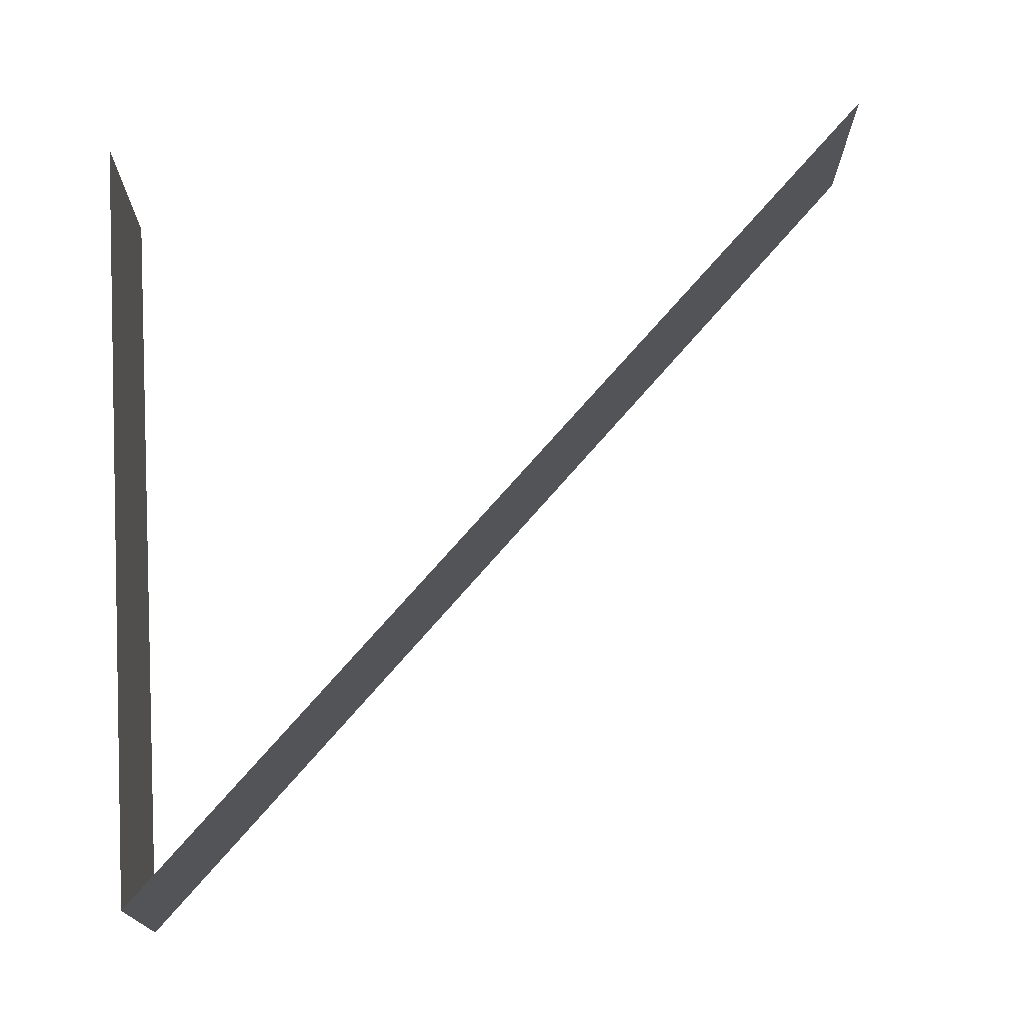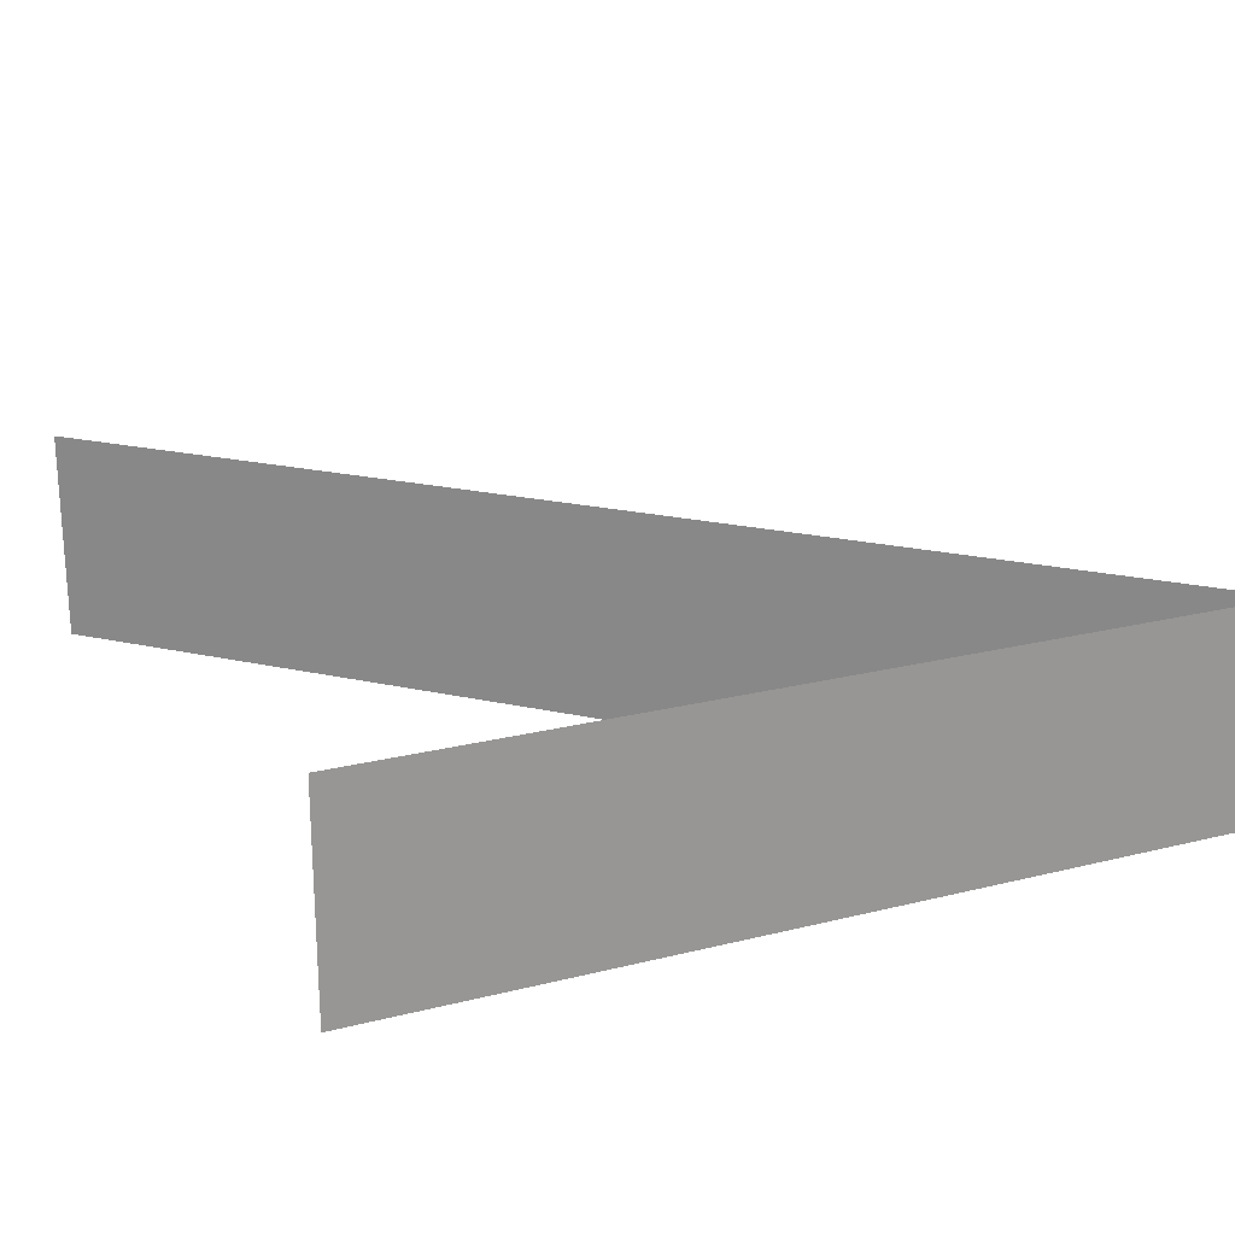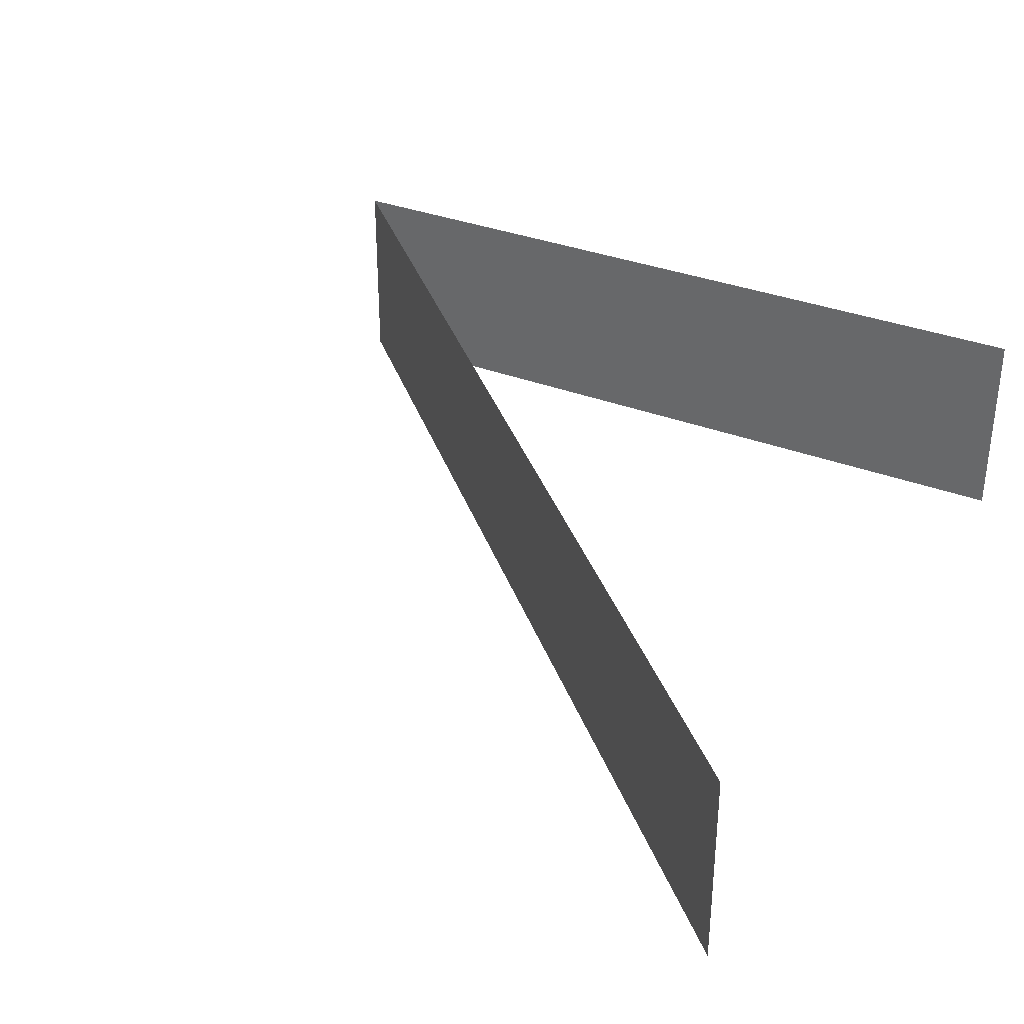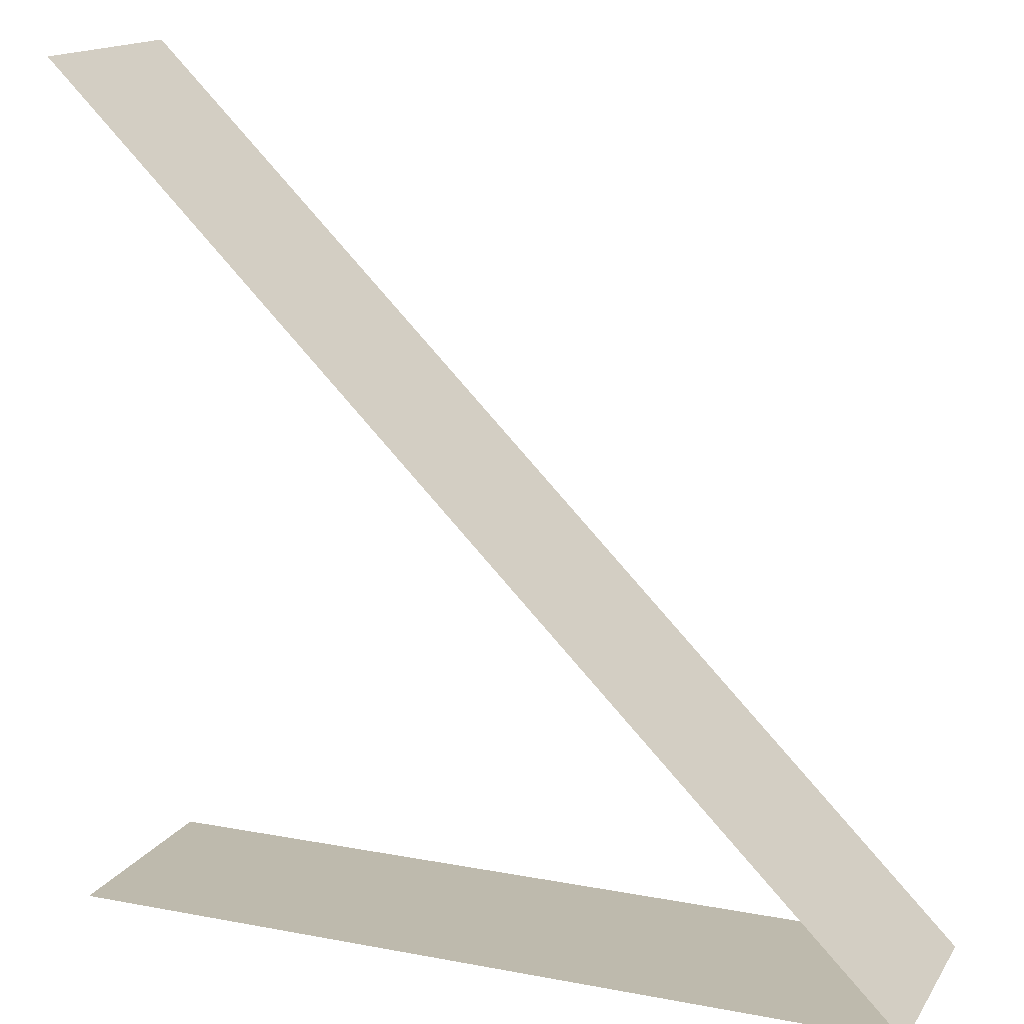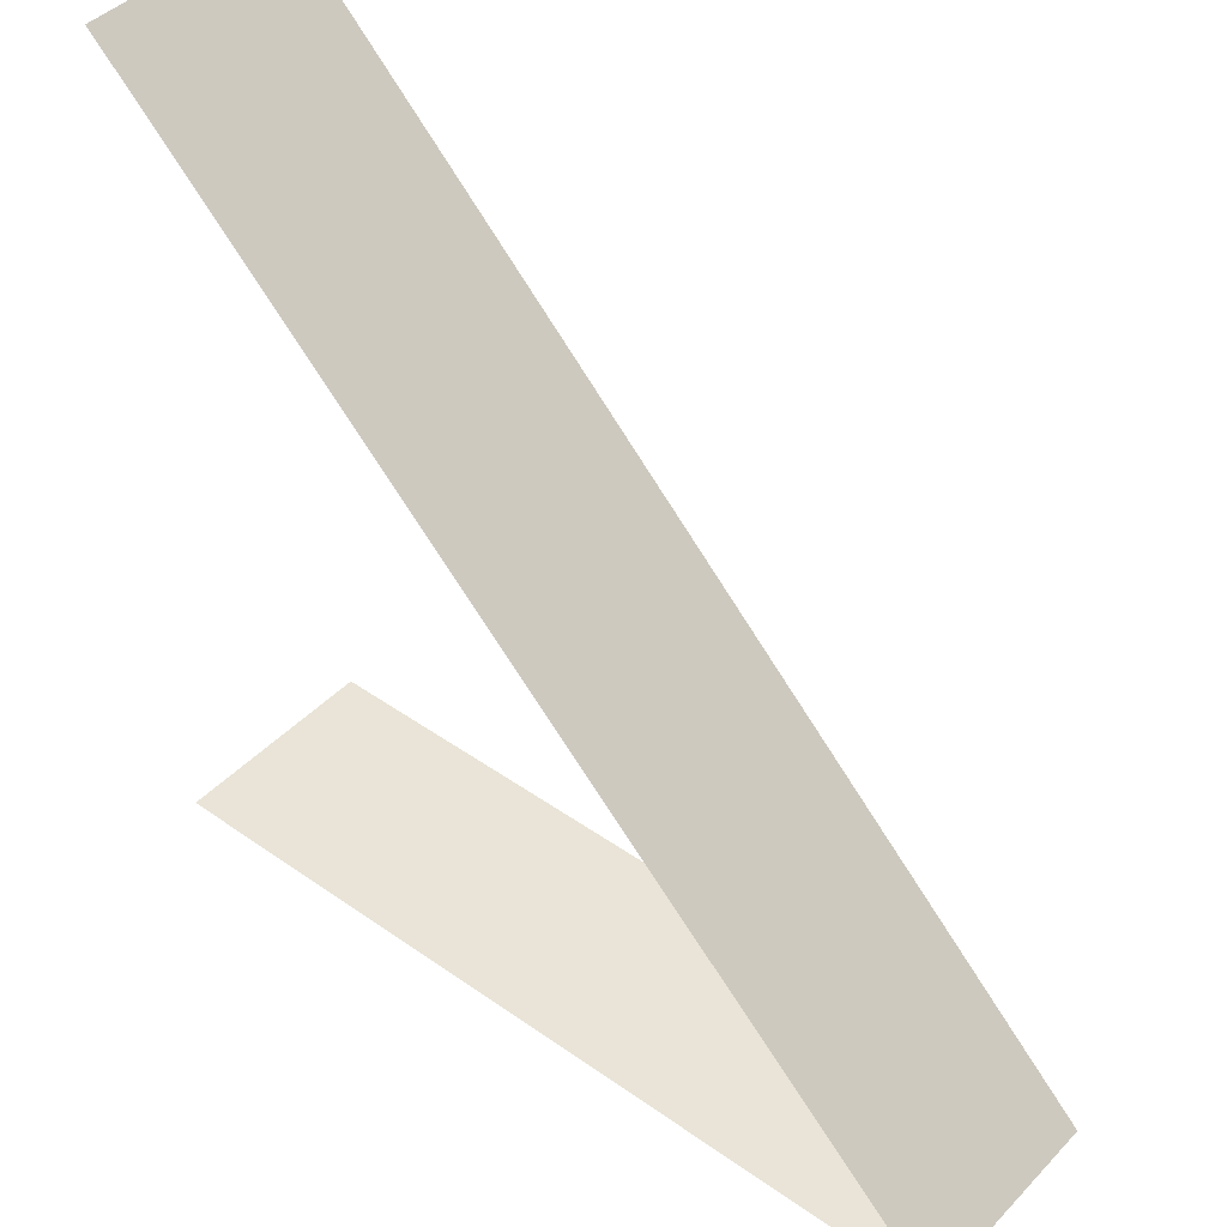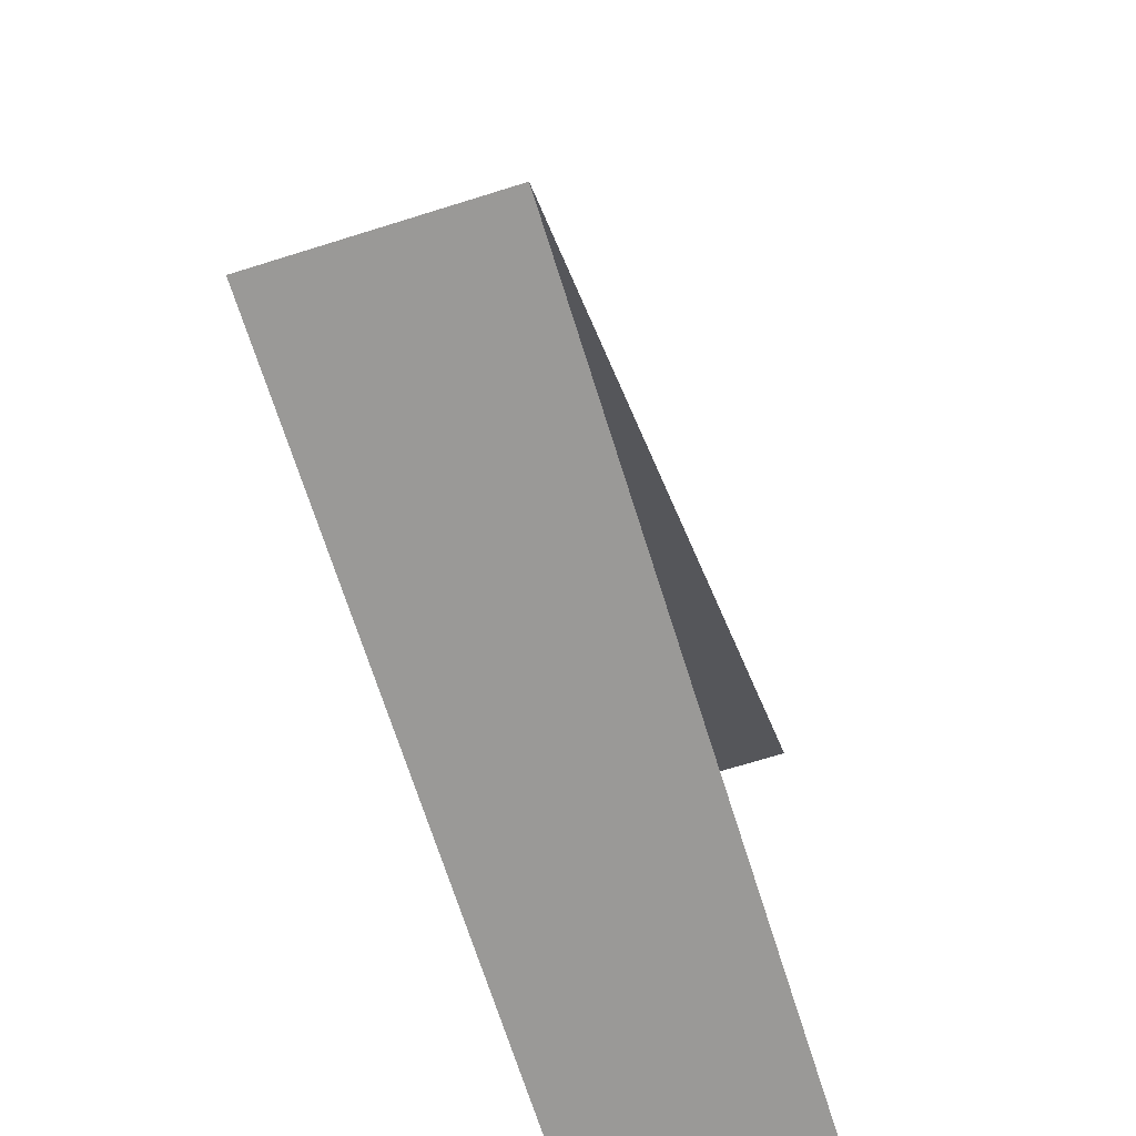
<metadata>
{"format":"obj","ext":"obj","renderer":"f3d","projection":"perspective","resolution":1024,"background":"white","views":[{"elev":72.9,"azim":86.0,"up":"+Z"},{"elev":21.9,"azim":-23.6,"up":"+Z"},{"elev":34.2,"azim":-152.5,"up":"+Z"},{"elev":15.4,"azim":21.9,"up":"+Y"},{"elev":43.3,"azim":39.8,"up":"+Y"},{"elev":-68.9,"azim":107.4,"up":"+Y"}]}
</metadata>
<code>
v  0 0 -4
v  16 0 -4
v  16 0 0
v  0 0 0
v  0 16 0
v  0 16 -4
g Box001
f 1 2 3
f 3 4 1
f 5 3 2
f 2 6 5

</code>
